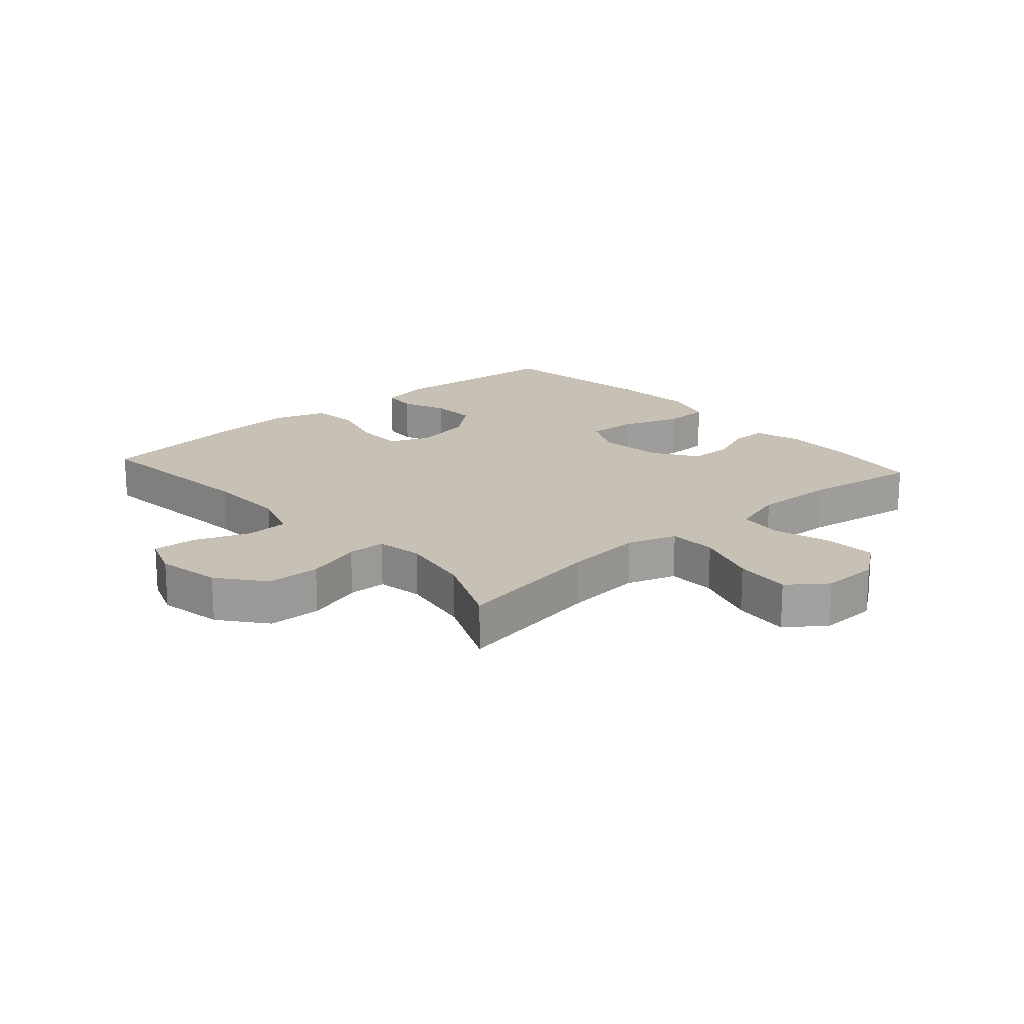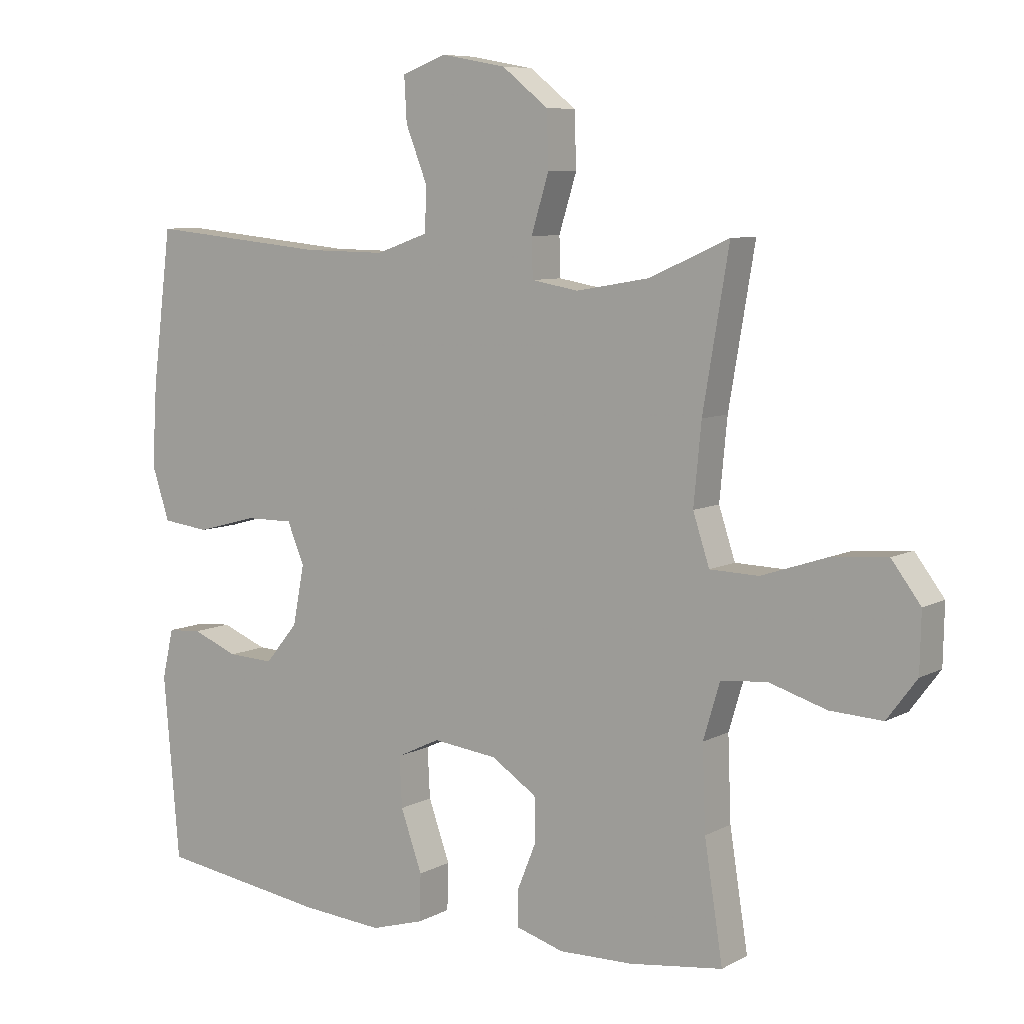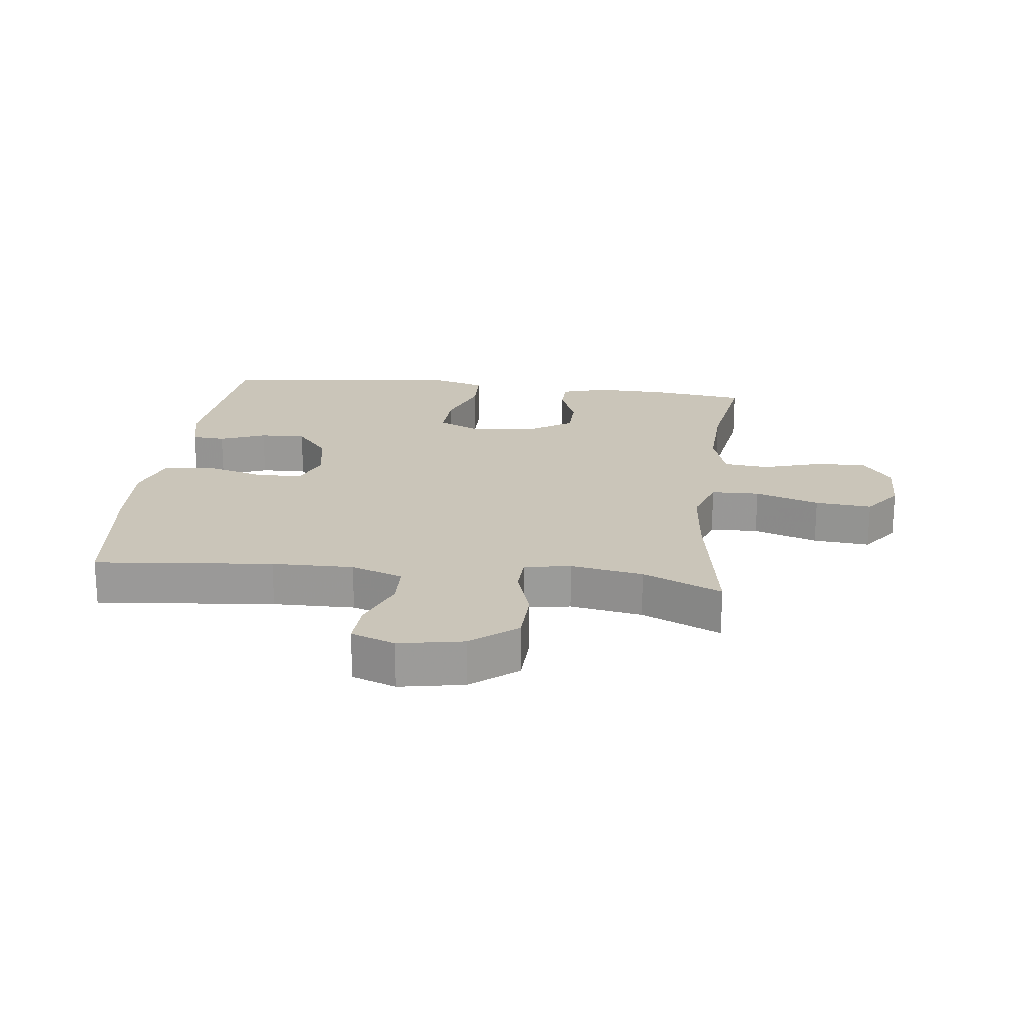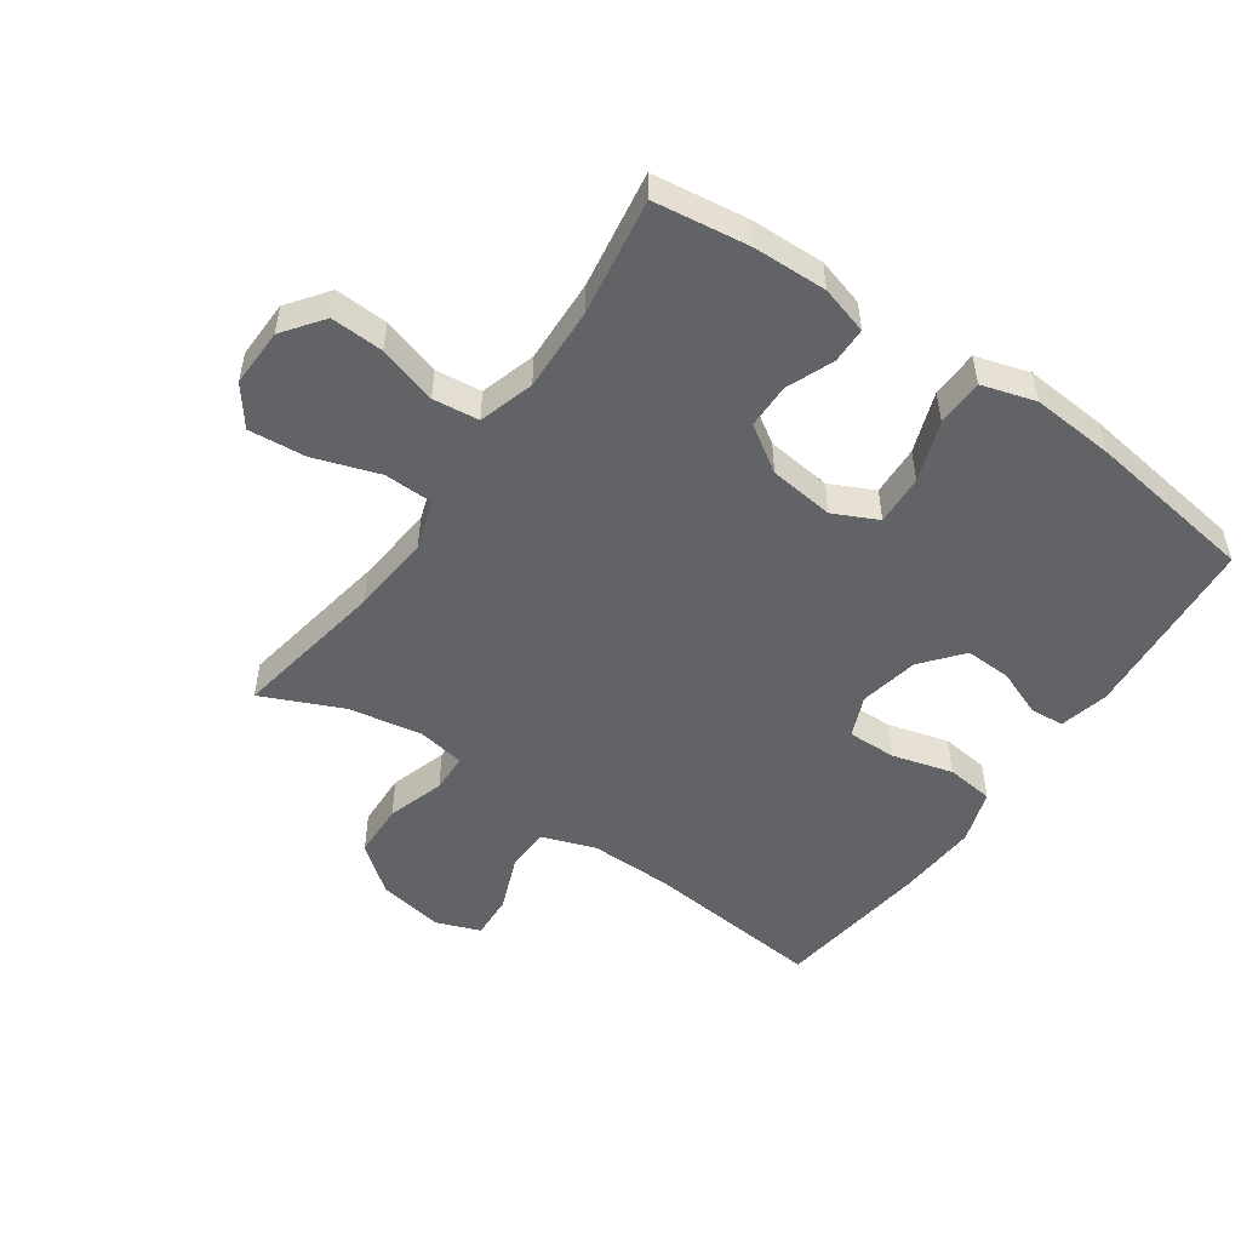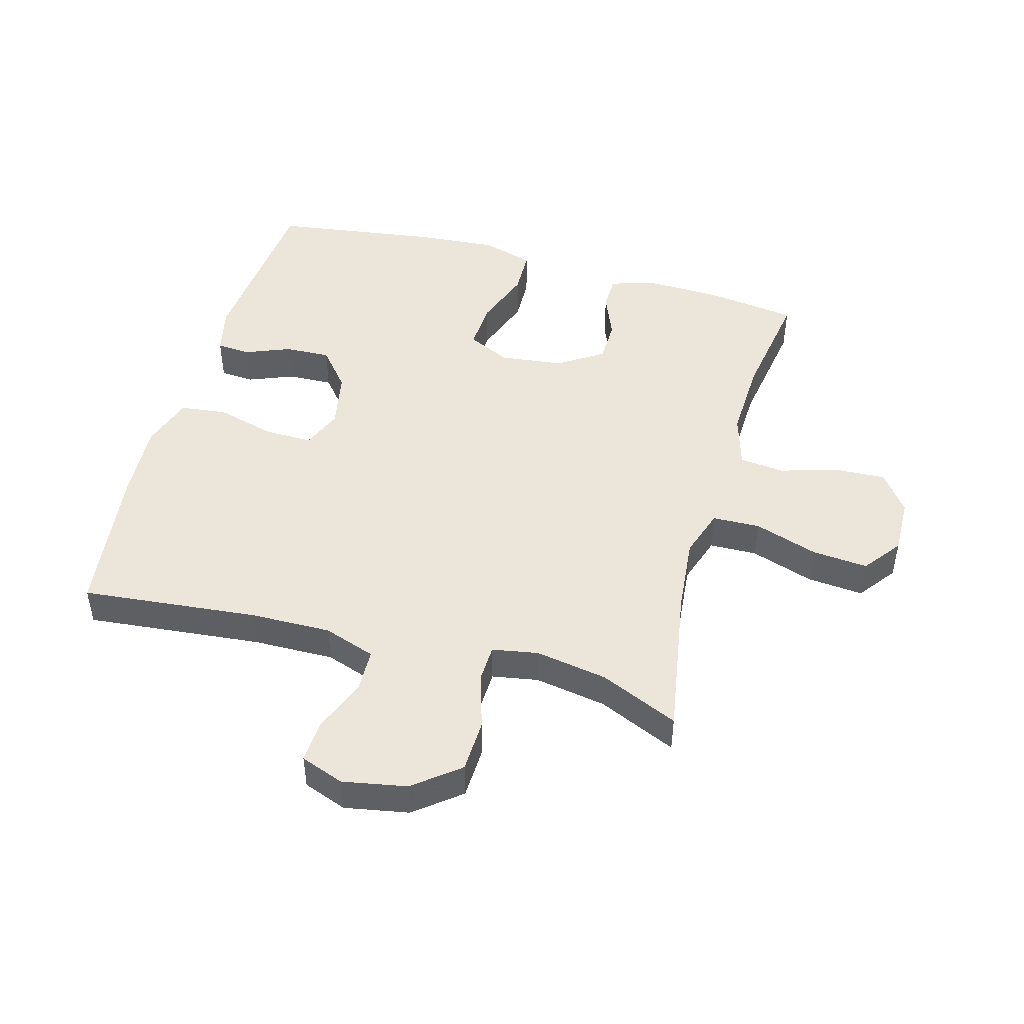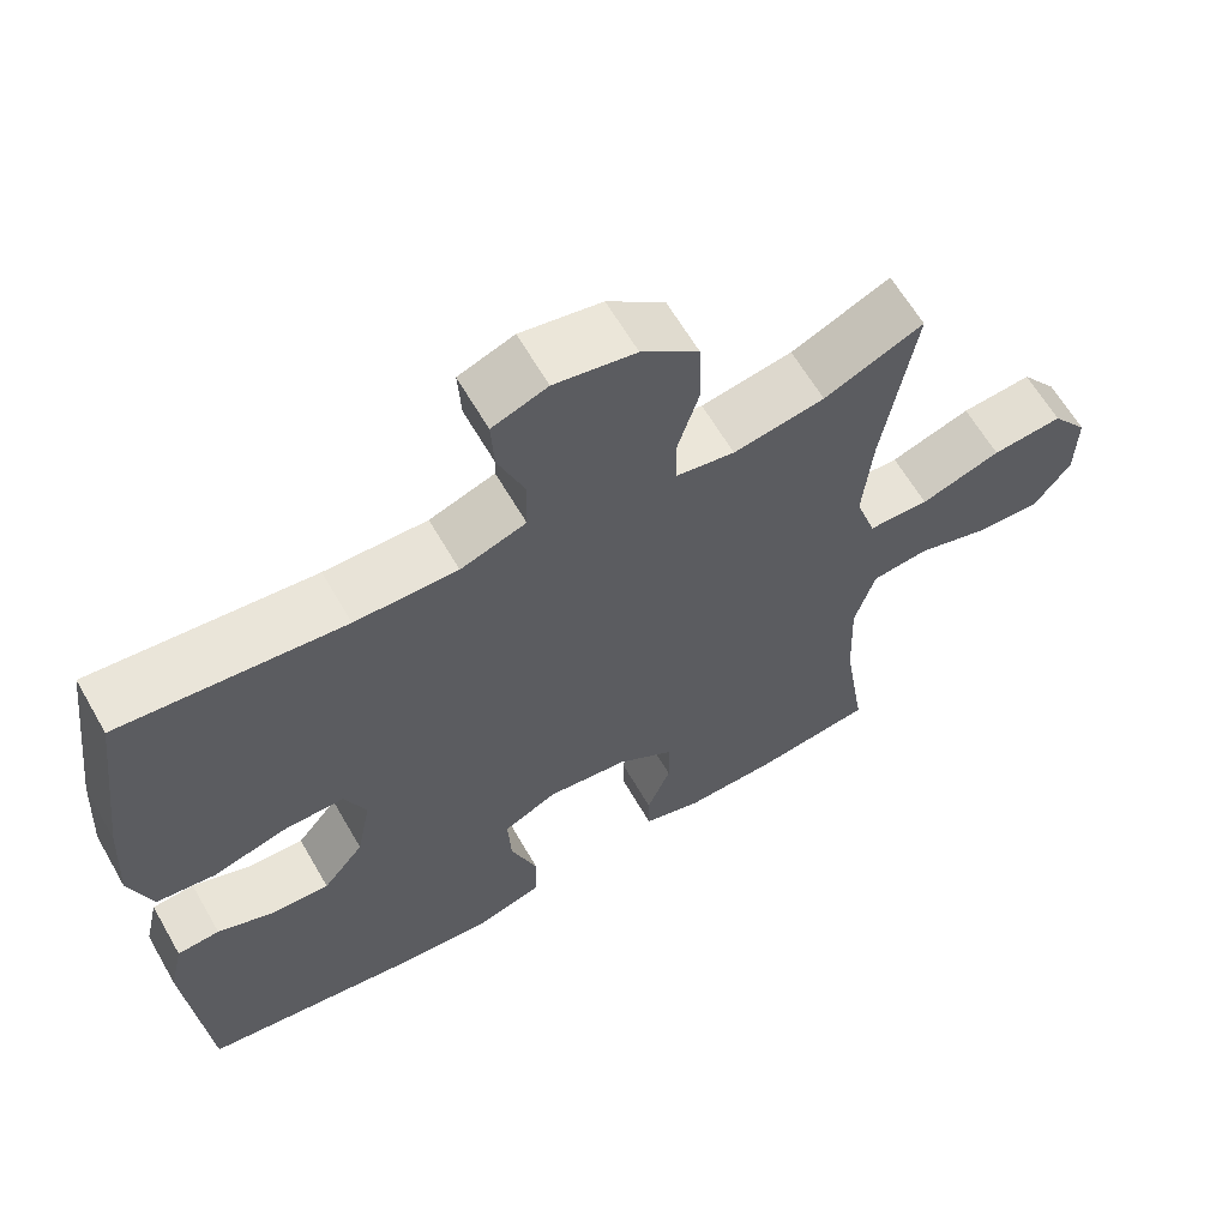
<metadata>
{"format":"obj","ext":"obj","renderer":"f3d","projection":"perspective","resolution":1024,"background":"white","views":[{"elev":18.5,"azim":48.4,"up":"+Y"},{"elev":7.7,"azim":34.7,"up":"+Z"},{"elev":20.7,"azim":6.9,"up":"+Y"},{"elev":-51.0,"azim":145.2,"up":"+Y"},{"elev":46.9,"azim":15.5,"up":"+Y"},{"elev":62.9,"azim":-29.9,"up":"+Z"}]}
</metadata>
<code>
v 0.5 0.07 0.5
v 0.459 0.07 0.258
v 0.447 0.07 0.133
v 0.473 0.07 0.054
v 0.55 0.07 0.052
v 0.652 0.07 0.086
v 0.742 0.07 0.094
v 0.788 0.07 0.033
v 0.786 0.07 -0.059
v 0.739 0.07 -0.122
v 0.656 0.07 -0.118
v 0.564 0.07 -0.09
v 0.492 0.07 -0.098
v 0.466 0.07 -0.185
v 0.471 0.07 -0.316
v 0.5 0.07 -0.5
v 0.352 0.07 -0.52
v 0.235 0.07 -0.523
v 0.16 0.07 -0.501
v 0.159 0.07 -0.445
v 0.189 0.07 -0.371
v 0.188 0.07 -0.301
v 0.116 0.07 -0.254
v 0.014 0.07 -0.242
v -0.055 0.07 -0.275
v -0.051 0.07 -0.354
v -0.017 0.07 -0.449
v -0.019 0.07 -0.523
v -0.103 0.07 -0.548
v -0.233 0.07 -0.538
v -0.5 0.07 -0.5
v -0.525 0.07 -0.21
v -0.507 0.07 -0.132
v -0.453 0.07 -0.128
v -0.38 0.07 -0.157
v -0.307 0.07 -0.16
v -0.255 0.07 -0.097
v -0.237 0.07 -0.004
v -0.264 0.07 0.061
v -0.341 0.07 0.06
v -0.436 0.07 0.034
v -0.511 0.07 0.043
v -0.539 0.07 0.128
v -0.531 0.07 0.256
v -0.5 0.07 0.5
v -0.216 0.07 0.472
v -0.086 0.07 0.47
v -0.003 0.07 0.499
v -0.001 0.07 0.569
v -0.035 0.07 0.655
v -0.039 0.07 0.725
v 0.031 0.07 0.751
v 0.134 0.07 0.732
v 0.207 0.07 0.674
v 0.21 0.07 0.588
v 0.182 0.07 0.498
v 0.184 0.07 0.437
v 0.258 0.07 0.424
v 0.374 0.07 0.444
v 0.5 0 0.5
v 0.459 0 0.258
v 0.447 0 0.133
v 0.473 0 0.054
v 0.55 0 0.052
v 0.652 0 0.086
v 0.742 0 0.094
v 0.788 0 0.033
v 0.786 0 -0.059
v 0.739 0 -0.122
v 0.656 0 -0.118
v 0.564 0 -0.09
v 0.492 0 -0.098
v 0.466 0 -0.185
v 0.471 0 -0.316
v 0.5 0 -0.5
v 0.352 0 -0.52
v 0.235 0 -0.523
v 0.16 0 -0.501
v 0.159 0 -0.445
v 0.189 0 -0.371
v 0.188 0 -0.301
v 0.116 0 -0.254
v 0.014 0 -0.242
v -0.055 0 -0.275
v -0.051 0 -0.354
v -0.017 0 -0.449
v -0.019 0 -0.523
v -0.103 0 -0.548
v -0.233 0 -0.538
v -0.5 0 -0.5
v -0.525 0 -0.21
v -0.507 0 -0.132
v -0.453 0 -0.128
v -0.38 0 -0.157
v -0.307 0 -0.16
v -0.255 0 -0.097
v -0.237 0 -0.004
v -0.264 0 0.061
v -0.341 0 0.06
v -0.436 0 0.034
v -0.511 0 0.043
v -0.539 0 0.128
v -0.531 0 0.256
v -0.5 0 0.5
v -0.216 0 0.472
v -0.086 0 0.47
v -0.003 0 0.499
v -0.001 0 0.569
v -0.035 0 0.655
v -0.039 0 0.725
v 0.031 0 0.751
v 0.134 0 0.732
v 0.207 0 0.674
v 0.21 0 0.588
v 0.182 0 0.498
v 0.184 0 0.437
v 0.258 0 0.424
v 0.374 0 0.444
f 53 54 55 56
f 53 56 57
f 52 53 57
f 49 50 51 52
f 48 49 52 57
f 47 48 57
f 46 47 57 58
f 44 45 46 58
f 40 41 42 43
f 39 40 43 44
f 32 33 34 35
f 32 35 36
f 31 32 36
f 30 31 36 37
f 26 27 28 29
f 25 26 29 30
f 18 19 20 21
f 18 21 22
f 15 16 17 18
f 14 15 18 22
f 13 14 22 23
f 9 10 11 12
f 9 12 13
f 8 9 13
f 5 6 7 8
f 4 5 8 13
f 3 4 13 23
f 59 1 2
f 39 44 58 59
f 38 39 59 2
f 25 30 37 38
f 24 25 38 2
f 2 3 23 24
f 115 114 113 112
f 116 115 112
f 116 112 111
f 111 110 109 108
f 116 111 108 107
f 116 107 106
f 117 116 106 105
f 117 105 104 103
f 102 101 100 99
f 103 102 99 98
f 94 93 92 91
f 95 94 91
f 95 91 90
f 96 95 90 89
f 88 87 86 85
f 89 88 85 84
f 80 79 78 77
f 81 80 77
f 77 76 75 74
f 81 77 74 73
f 82 81 73 72
f 71 70 69 68
f 72 71 68
f 72 68 67
f 67 66 65 64
f 72 67 64 63
f 82 72 63 62
f 61 60 118
f 118 117 103 98
f 61 118 98 97
f 97 96 89 84
f 61 97 84 83
f 83 82 62 61
f 1 60 61 2
f 2 61 62 3
f 3 62 63 4
f 4 63 64 5
f 5 64 65 6
f 6 65 66 7
f 7 66 67 8
f 8 67 68 9
f 9 68 69 10
f 10 69 70 11
f 11 70 71 12
f 12 71 72 13
f 13 72 73 14
f 14 73 74 15
f 15 74 75 16
f 16 75 76 17
f 17 76 77 18
f 18 77 78 19
f 19 78 79 20
f 20 79 80 21
f 21 80 81 22
f 22 81 82 23
f 23 82 83 24
f 24 83 84 25
f 25 84 85 26
f 26 85 86 27
f 27 86 87 28
f 28 87 88 29
f 29 88 89 30
f 30 89 90 31
f 31 90 91 32
f 32 91 92 33
f 33 92 93 34
f 34 93 94 35
f 35 94 95 36
f 36 95 96 37
f 37 96 97 38
f 38 97 98 39
f 39 98 99 40
f 40 99 100 41
f 41 100 101 42
f 42 101 102 43
f 43 102 103 44
f 44 103 104 45
f 45 104 105 46
f 46 105 106 47
f 47 106 107 48
f 48 107 108 49
f 49 108 109 50
f 50 109 110 51
f 51 110 111 52
f 52 111 112 53
f 53 112 113 54
f 54 113 114 55
f 55 114 115 56
f 56 115 116 57
f 57 116 117 58
f 58 117 118 59
f 59 118 60 1

</code>
